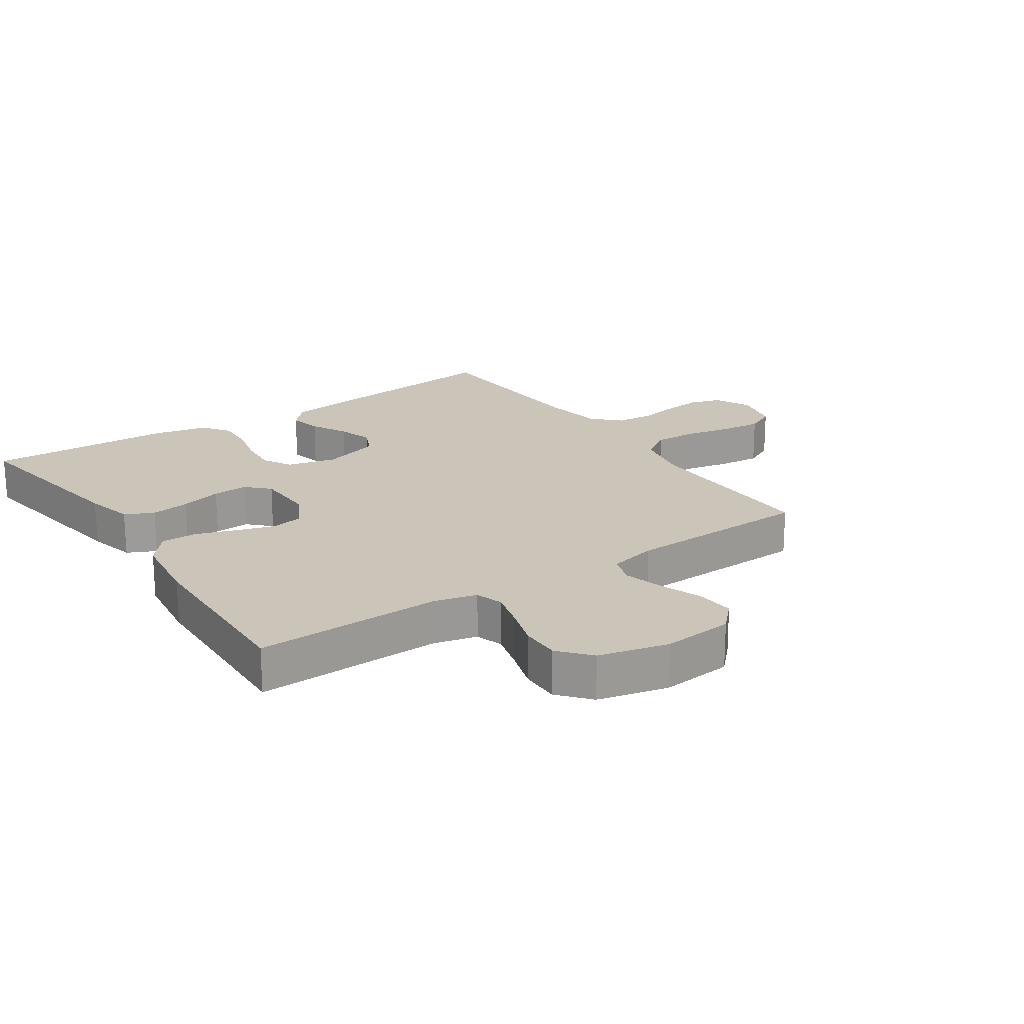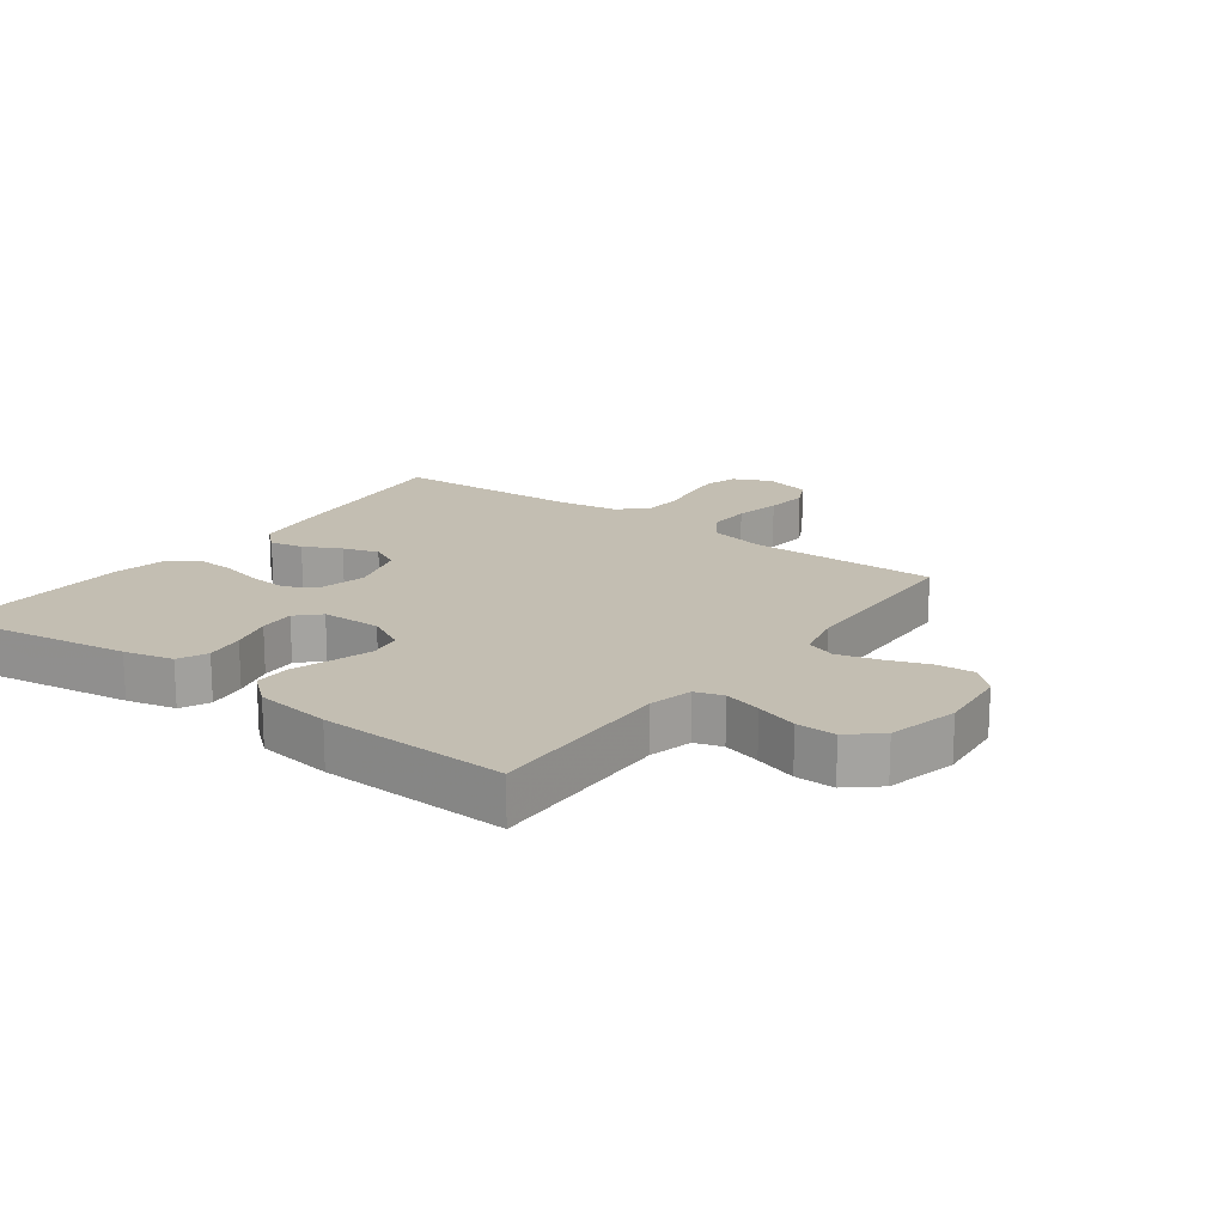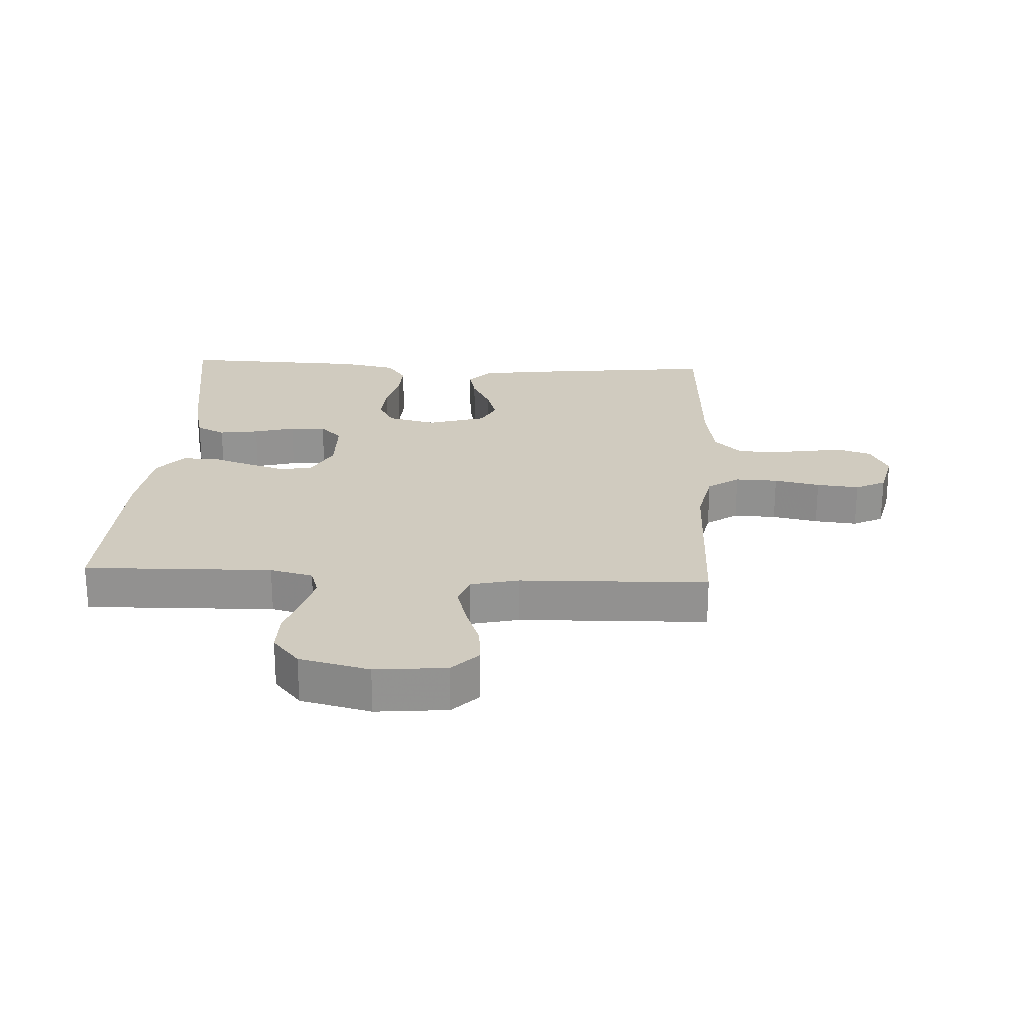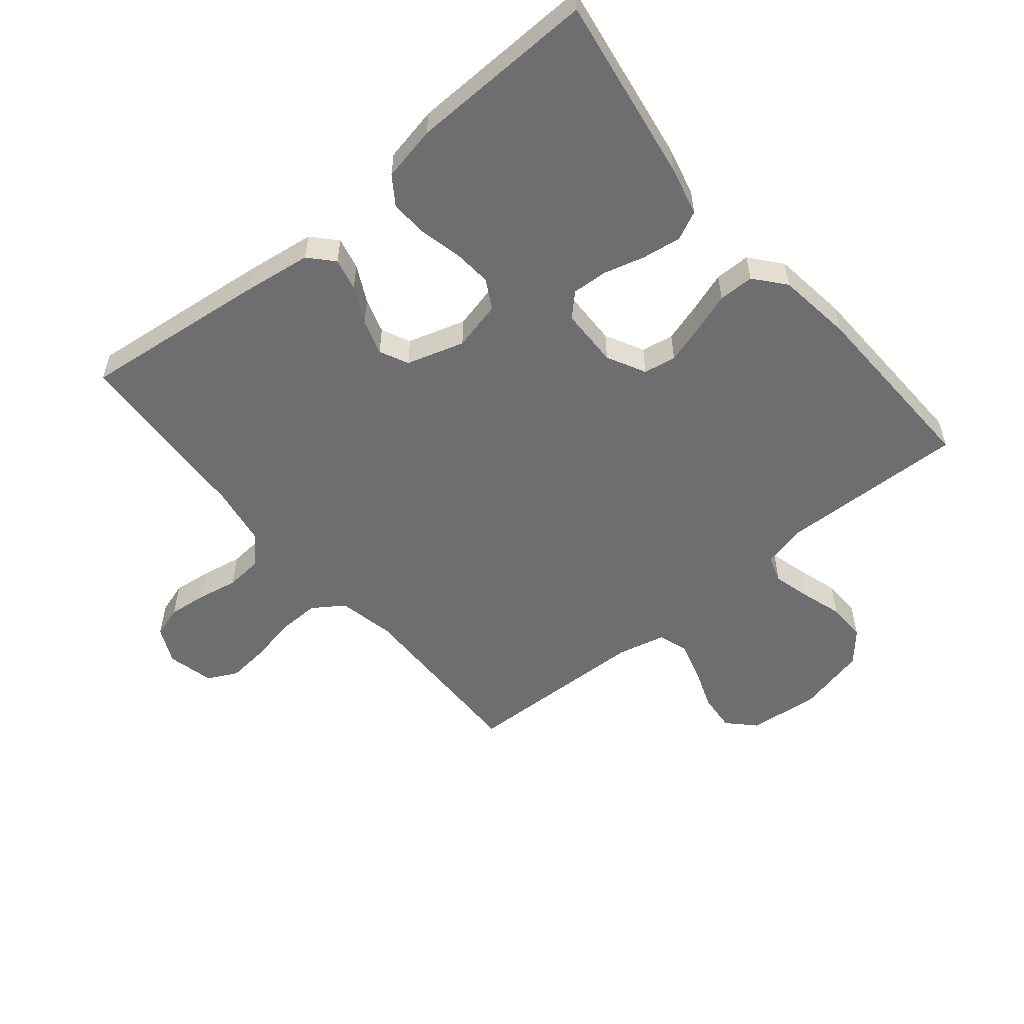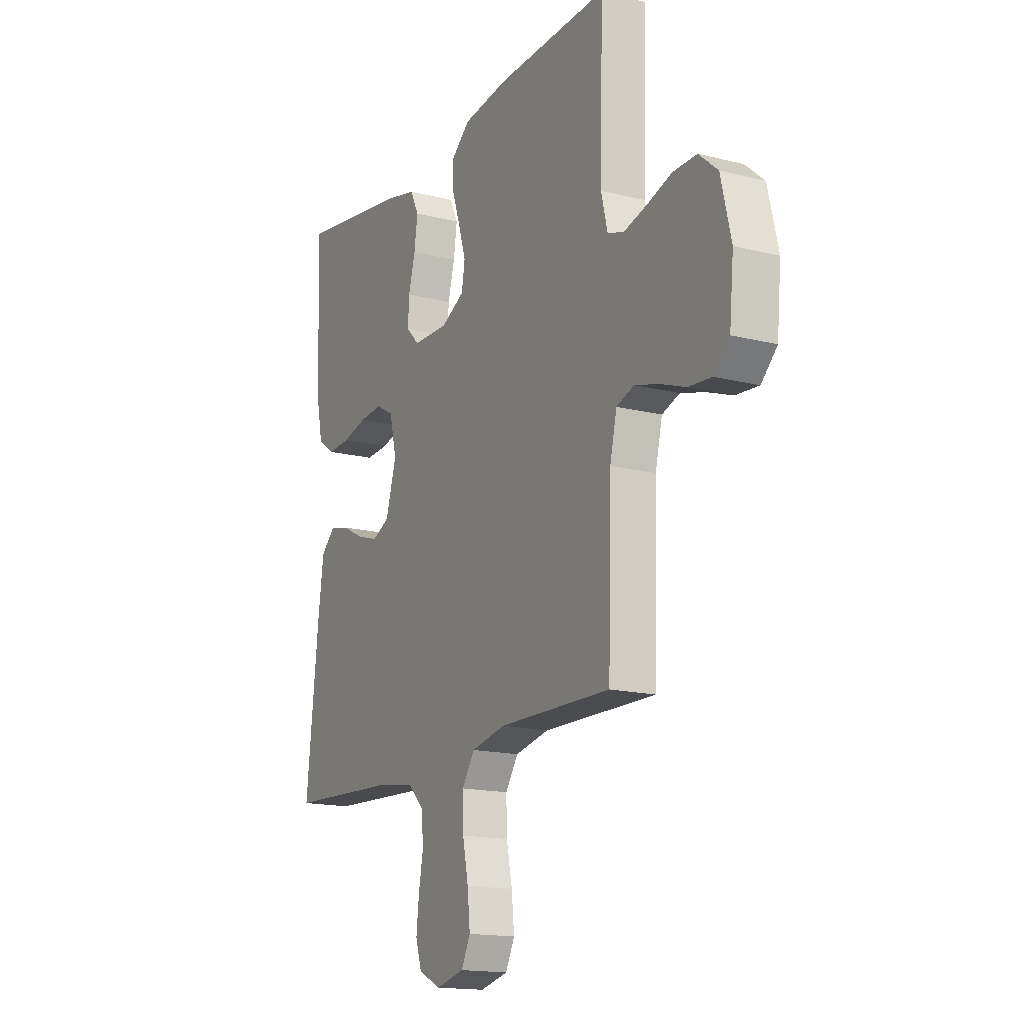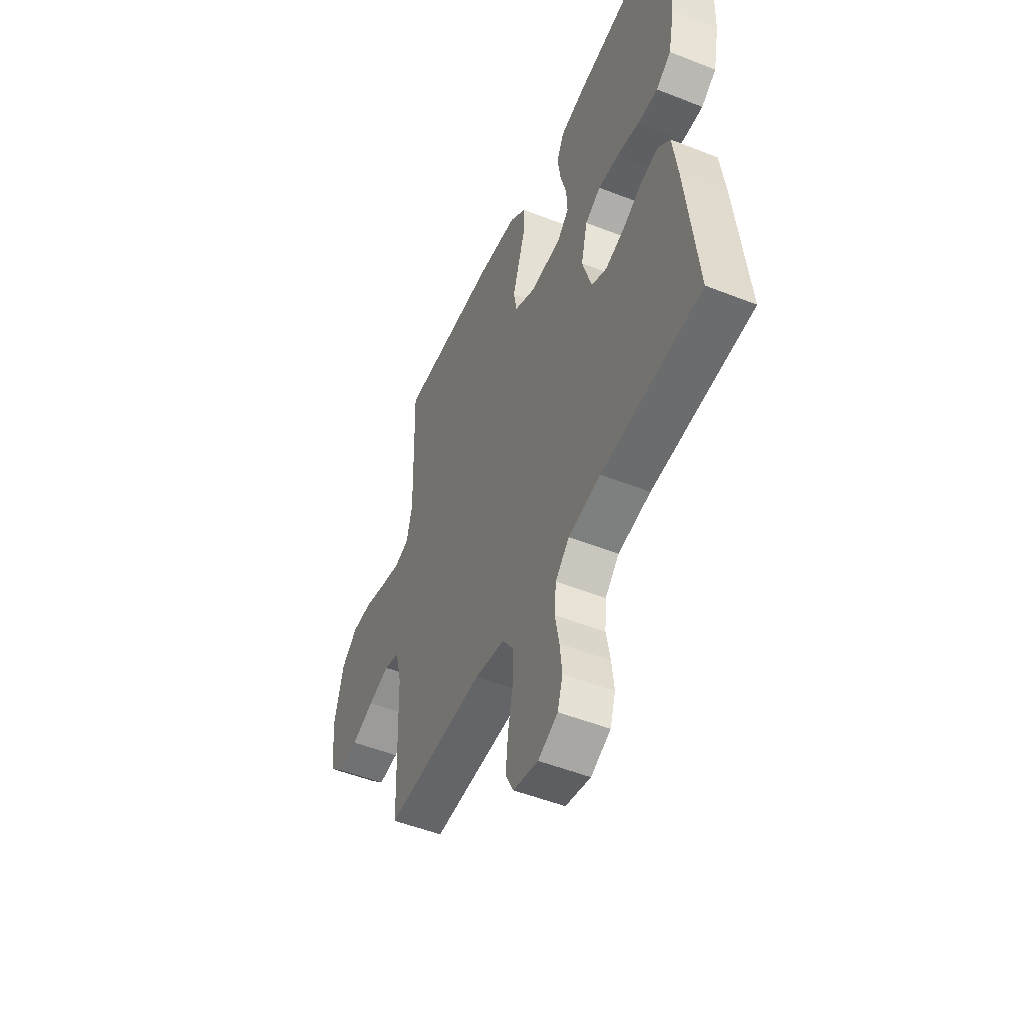
<metadata>
{"format":"obj","ext":"obj","renderer":"f3d","projection":"perspective","resolution":1024,"background":"white","views":[{"elev":20.5,"azim":55.9,"up":"+Y"},{"elev":17.5,"azim":36.5,"up":"+Y"},{"elev":23.7,"azim":93.1,"up":"+Y"},{"elev":-54.4,"azim":-50.4,"up":"+Y"},{"elev":-16.1,"azim":62.5,"up":"+Z"},{"elev":-50.7,"azim":-113.4,"up":"+Z"}]}
</metadata>
<code>
v 0.5 0.07 -0.5
v 0.2 0.07 -0.495
v 0.109 0.07 -0.514
v 0.075 0.07 -0.564
v 0.077 0.07 -0.632
v 0.092 0.07 -0.705
v 0.099 0.07 -0.773
v 0.075 0.07 -0.821
v 0 0.07 -0.839
v -0.059 0.07 -0.811
v -0.075 0.07 -0.76
v -0.068 0.07 -0.698
v -0.056 0.07 -0.633
v -0.061 0.07 -0.574
v -0.103 0.07 -0.532
v -0.2 0.07 -0.516
v -0.5 0.07 -0.5
v -0.467 0.07 -0.2
v -0.452 0.07 -0.09
v -0.414 0.07 -0.055
v -0.362 0.07 -0.067
v -0.303 0.07 -0.097
v -0.246 0.07 -0.115
v -0.2 0.07 -0.093
v -0.172 0.07 0
v -0.191 0.07 0.079
v -0.238 0.07 0.105
v -0.3 0.07 0.1
v -0.367 0.07 0.084
v -0.428 0.07 0.081
v -0.473 0.07 0.112
v -0.491 0.07 0.2
v -0.5 0.07 0.5
v -0.2 0.07 0.453
v -0.122 0.07 0.434
v -0.1 0.07 0.388
v -0.109 0.07 0.325
v -0.127 0.07 0.259
v -0.13 0.07 0.202
v -0.095 0.07 0.167
v 0 0.07 0.165
v 0.062 0.07 0.197
v 0.071 0.07 0.249
v 0.052 0.07 0.311
v 0.03 0.07 0.376
v 0.03 0.07 0.433
v 0.079 0.07 0.474
v 0.2 0.07 0.49
v 0.5 0.07 0.5
v 0.492 0.07 0.2
v 0.509 0.07 0.131
v 0.553 0.07 0.117
v 0.613 0.07 0.133
v 0.68 0.07 0.154
v 0.743 0.07 0.155
v 0.793 0.07 0.112
v 0.82 0.07 0
v 0.809 0.07 -0.114
v 0.767 0.07 -0.155
v 0.706 0.07 -0.15
v 0.638 0.07 -0.125
v 0.574 0.07 -0.107
v 0.527 0.07 -0.123
v 0.509 0.07 -0.2
v 0.5 0 -0.5
v 0.2 0 -0.495
v 0.109 0 -0.514
v 0.075 0 -0.564
v 0.077 0 -0.632
v 0.092 0 -0.705
v 0.099 0 -0.773
v 0.075 0 -0.821
v 0 0 -0.839
v -0.059 0 -0.811
v -0.075 0 -0.76
v -0.068 0 -0.698
v -0.056 0 -0.633
v -0.061 0 -0.574
v -0.103 0 -0.532
v -0.2 0 -0.516
v -0.5 0 -0.5
v -0.467 0 -0.2
v -0.452 0 -0.09
v -0.414 0 -0.055
v -0.362 0 -0.067
v -0.303 0 -0.097
v -0.246 0 -0.115
v -0.2 0 -0.093
v -0.172 0 0
v -0.191 0 0.079
v -0.238 0 0.105
v -0.3 0 0.1
v -0.367 0 0.084
v -0.428 0 0.081
v -0.473 0 0.112
v -0.491 0 0.2
v -0.5 0 0.5
v -0.2 0 0.453
v -0.122 0 0.434
v -0.1 0 0.388
v -0.109 0 0.325
v -0.127 0 0.259
v -0.13 0 0.202
v -0.095 0 0.167
v 0 0 0.165
v 0.062 0 0.197
v 0.071 0 0.249
v 0.052 0 0.311
v 0.03 0 0.376
v 0.03 0 0.433
v 0.079 0 0.474
v 0.2 0 0.49
v 0.5 0 0.5
v 0.492 0 0.2
v 0.509 0 0.131
v 0.553 0 0.117
v 0.613 0 0.133
v 0.68 0 0.154
v 0.743 0 0.155
v 0.793 0 0.112
v 0.82 0 0
v 0.809 0 -0.114
v 0.767 0 -0.155
v 0.706 0 -0.15
v 0.638 0 -0.125
v 0.574 0 -0.107
v 0.527 0 -0.123
v 0.509 0 -0.2
f 59 60 61
f 58 59 61
f 57 58 61
f 56 57 61
f 55 56 61
f 54 55 61
f 53 54 61
f 52 53 61 62
f 51 52 62 63
f 48 49 50
f 47 48 50
f 46 47 50
f 45 46 50
f 44 45 50
f 51 63 64
f 50 51 64
f 44 50 64
f 43 44 64
f 36 37 38
f 35 36 38
f 34 35 38
f 33 34 38
f 32 33 38
f 31 32 38
f 30 31 38
f 29 30 38
f 28 29 38
f 27 28 38 39
f 26 27 39 40
f 20 21 22
f 19 20 22
f 18 19 22
f 17 18 22
f 16 17 22
f 15 16 22 23
f 14 15 23 24
f 11 12 13
f 10 11 13
f 9 10 13
f 8 9 13
f 7 8 13
f 6 7 13
f 5 6 13
f 4 5 13 14
f 14 24 25
f 4 14 25
f 3 4 25
f 64 1 2
f 43 64 2
f 42 43 2
f 26 40 41
f 25 26 41
f 25 41 42
f 3 25 42
f 2 3 42
f 125 124 123
f 125 123 122
f 125 122 121
f 125 121 120
f 125 120 119
f 125 119 118
f 125 118 117
f 126 125 117 116
f 127 126 116 115
f 114 113 112
f 114 112 111
f 114 111 110
f 114 110 109
f 114 109 108
f 128 127 115
f 128 115 114
f 128 114 108
f 128 108 107
f 102 101 100
f 102 100 99
f 102 99 98
f 102 98 97
f 102 97 96
f 102 96 95
f 102 95 94
f 102 94 93
f 102 93 92
f 103 102 92 91
f 104 103 91 90
f 86 85 84
f 86 84 83
f 86 83 82
f 86 82 81
f 86 81 80
f 87 86 80 79
f 88 87 79 78
f 77 76 75
f 77 75 74
f 77 74 73
f 77 73 72
f 77 72 71
f 77 71 70
f 77 70 69
f 78 77 69 68
f 89 88 78
f 89 78 68
f 89 68 67
f 66 65 128
f 66 128 107
f 66 107 106
f 105 104 90
f 105 90 89
f 106 105 89
f 106 89 67
f 106 67 66
f 1 65 66 2
f 2 66 67 3
f 3 67 68 4
f 4 68 69 5
f 5 69 70 6
f 6 70 71 7
f 7 71 72 8
f 8 72 73 9
f 9 73 74 10
f 10 74 75 11
f 11 75 76 12
f 12 76 77 13
f 13 77 78 14
f 14 78 79 15
f 15 79 80 16
f 16 80 81 17
f 17 81 82 18
f 18 82 83 19
f 19 83 84 20
f 20 84 85 21
f 21 85 86 22
f 22 86 87 23
f 23 87 88 24
f 24 88 89 25
f 25 89 90 26
f 26 90 91 27
f 27 91 92 28
f 28 92 93 29
f 29 93 94 30
f 30 94 95 31
f 31 95 96 32
f 32 96 97 33
f 33 97 98 34
f 34 98 99 35
f 35 99 100 36
f 36 100 101 37
f 37 101 102 38
f 38 102 103 39
f 39 103 104 40
f 40 104 105 41
f 41 105 106 42
f 42 106 107 43
f 43 107 108 44
f 44 108 109 45
f 45 109 110 46
f 46 110 111 47
f 47 111 112 48
f 48 112 113 49
f 49 113 114 50
f 50 114 115 51
f 51 115 116 52
f 52 116 117 53
f 53 117 118 54
f 54 118 119 55
f 55 119 120 56
f 56 120 121 57
f 57 121 122 58
f 58 122 123 59
f 59 123 124 60
f 60 124 125 61
f 61 125 126 62
f 62 126 127 63
f 63 127 128 64
f 64 128 65 1

</code>
